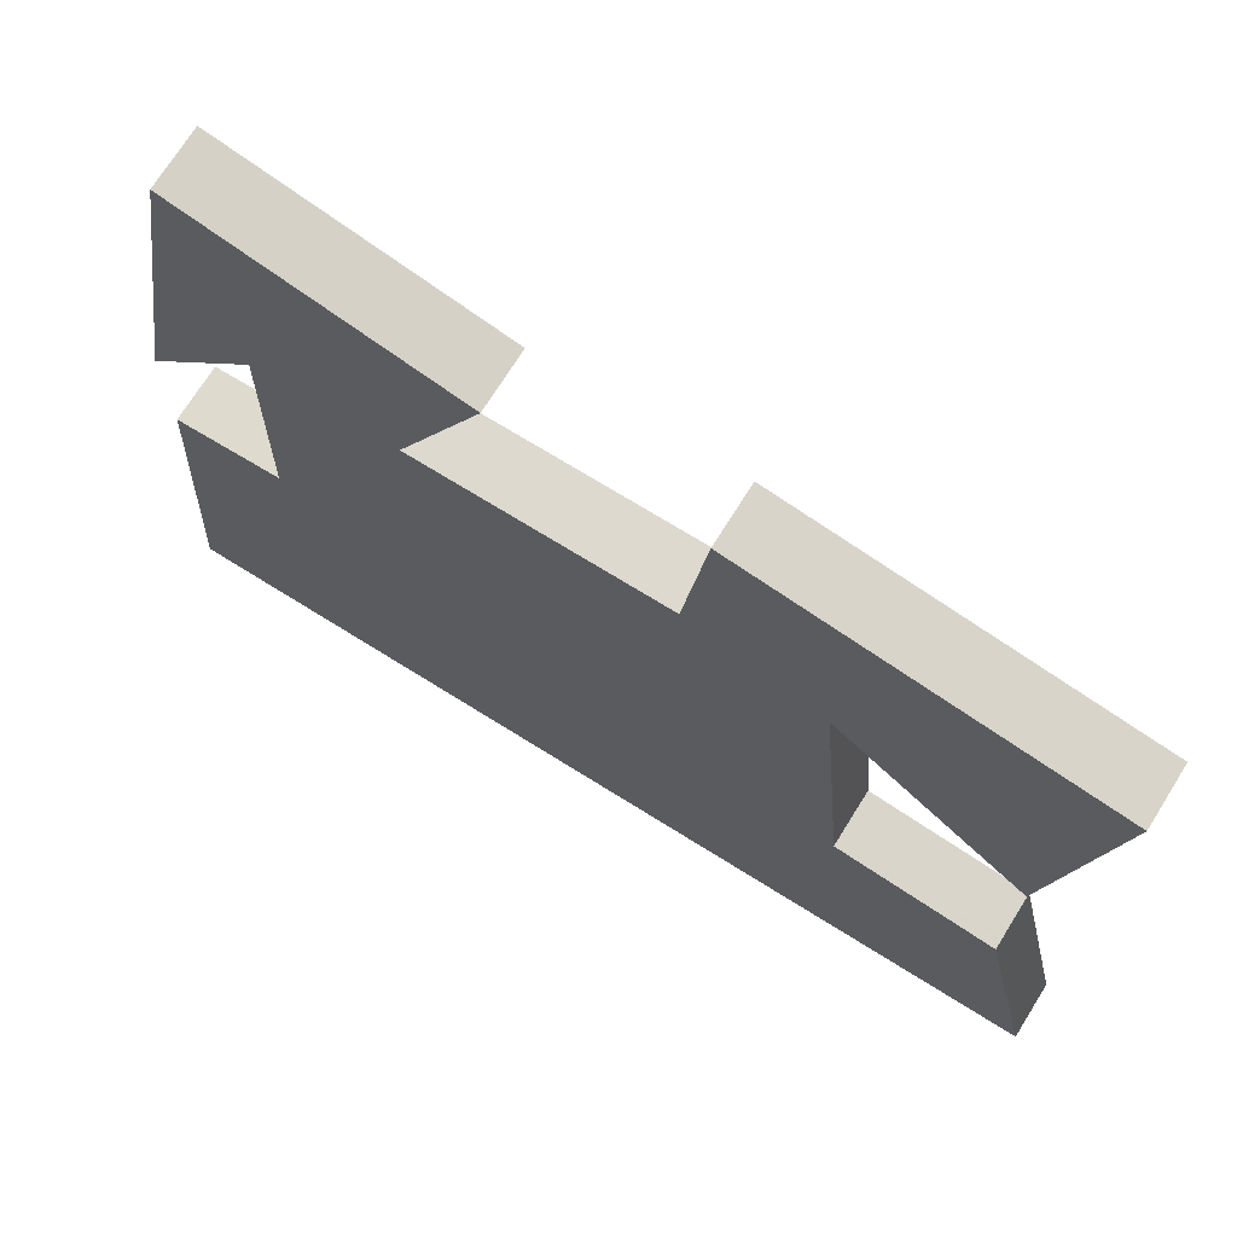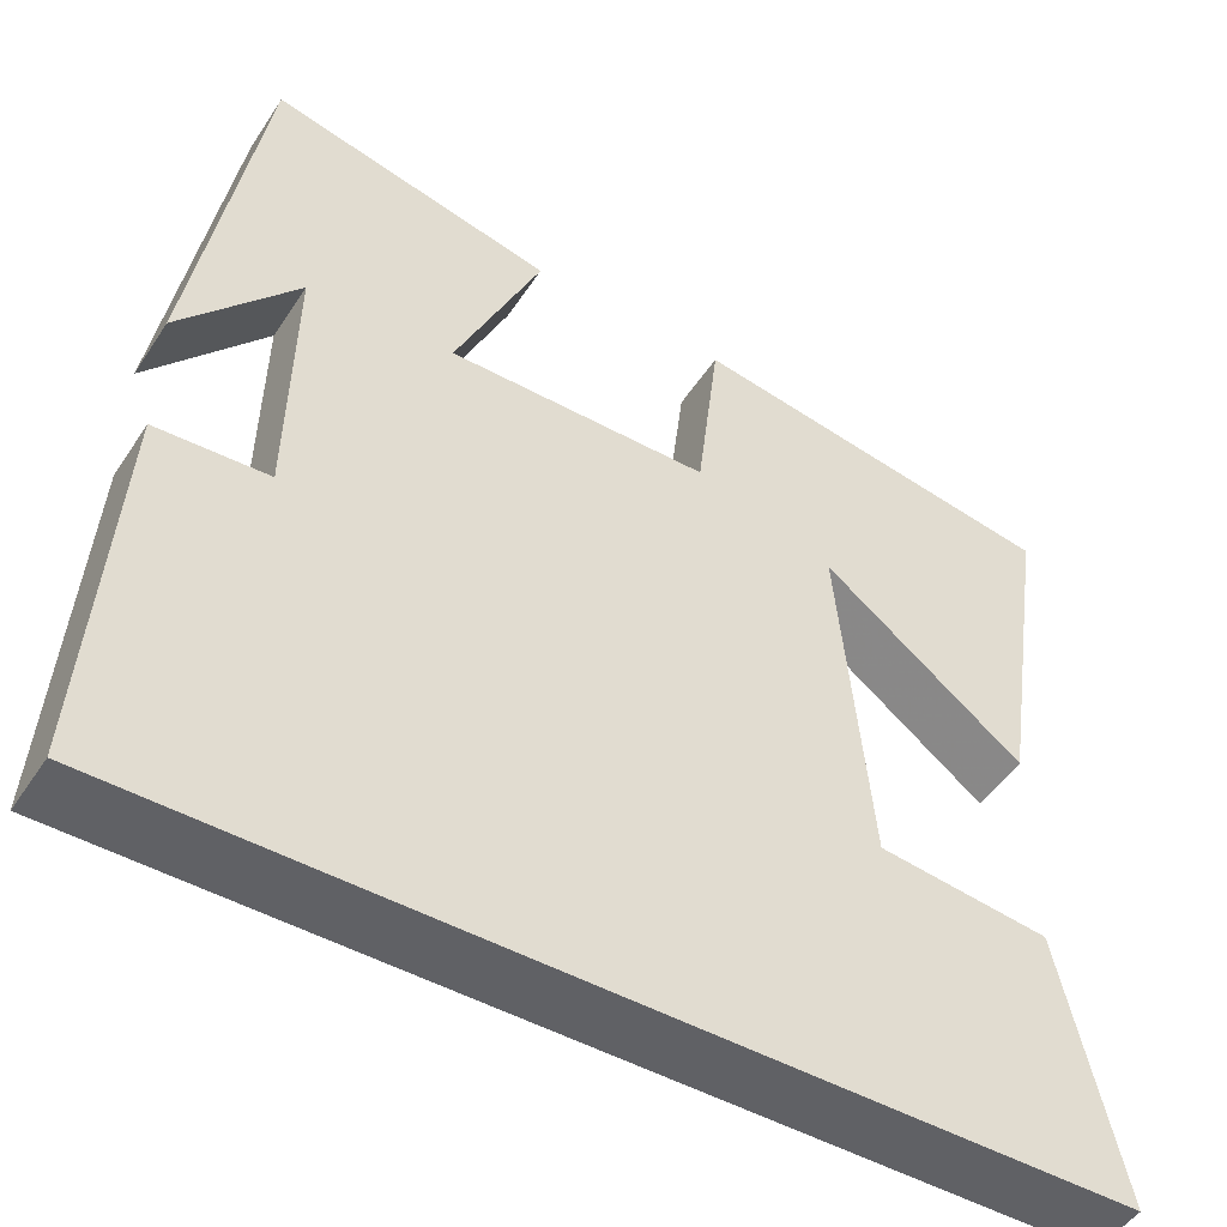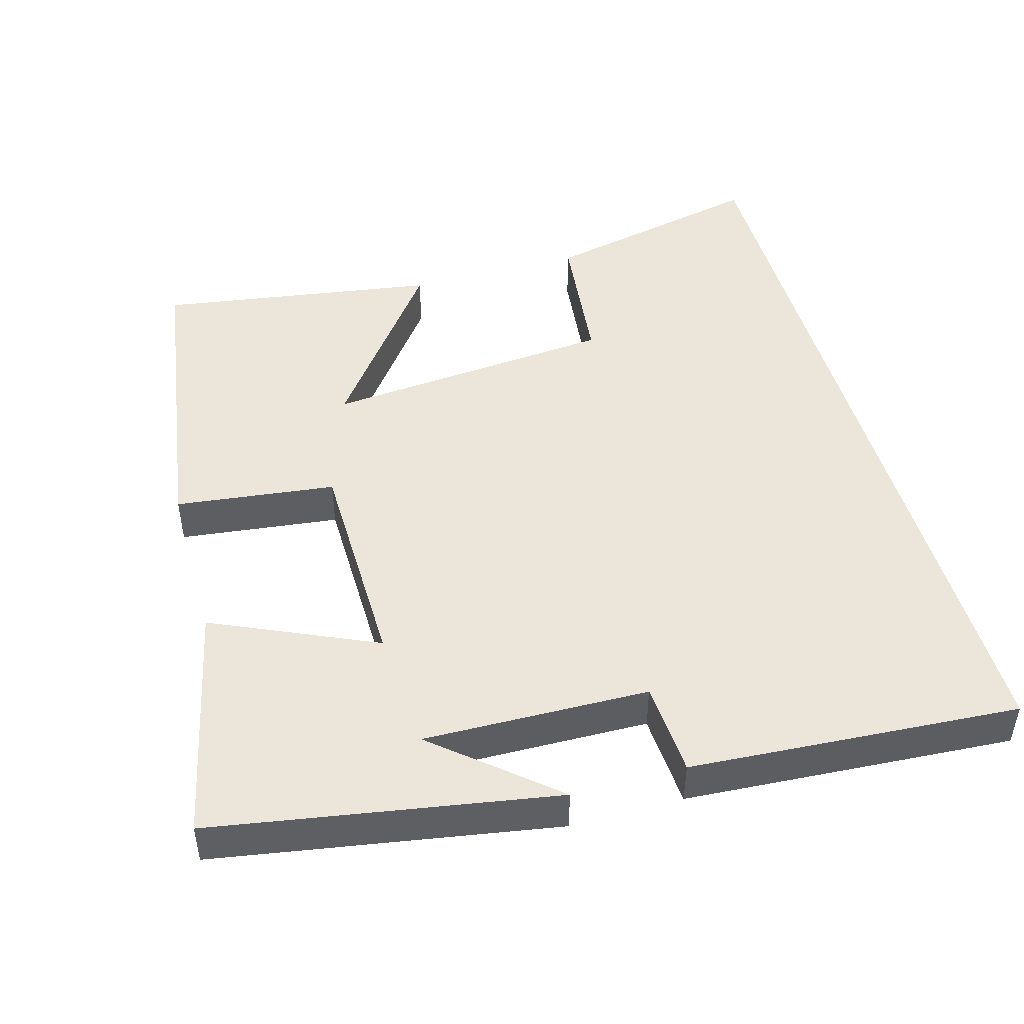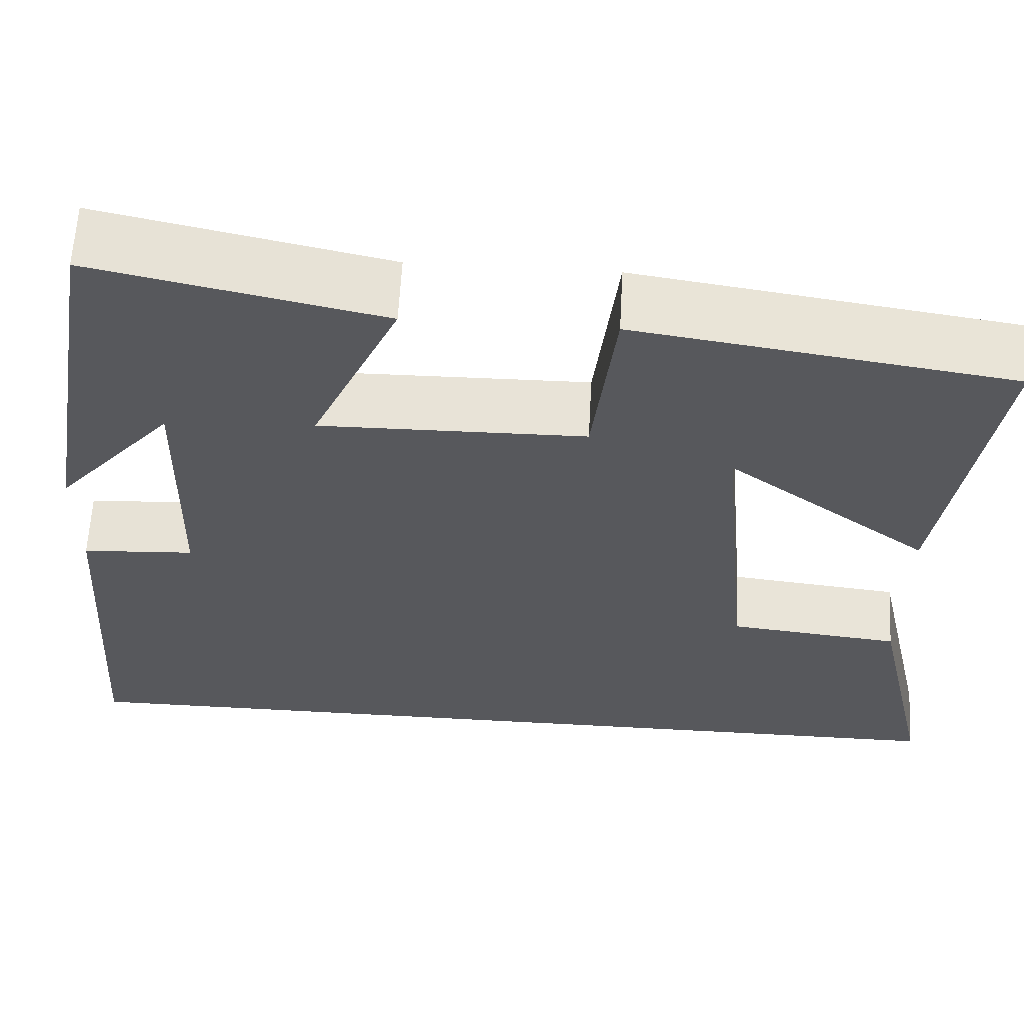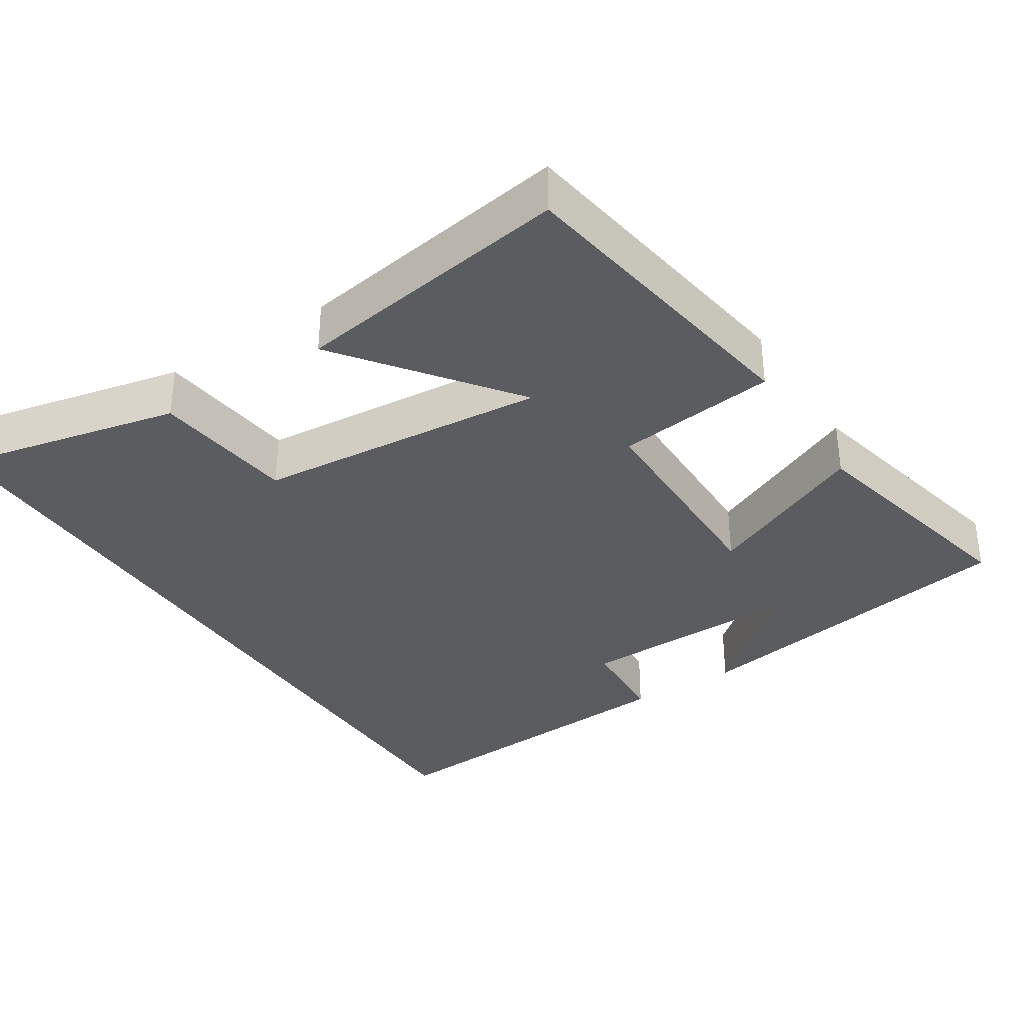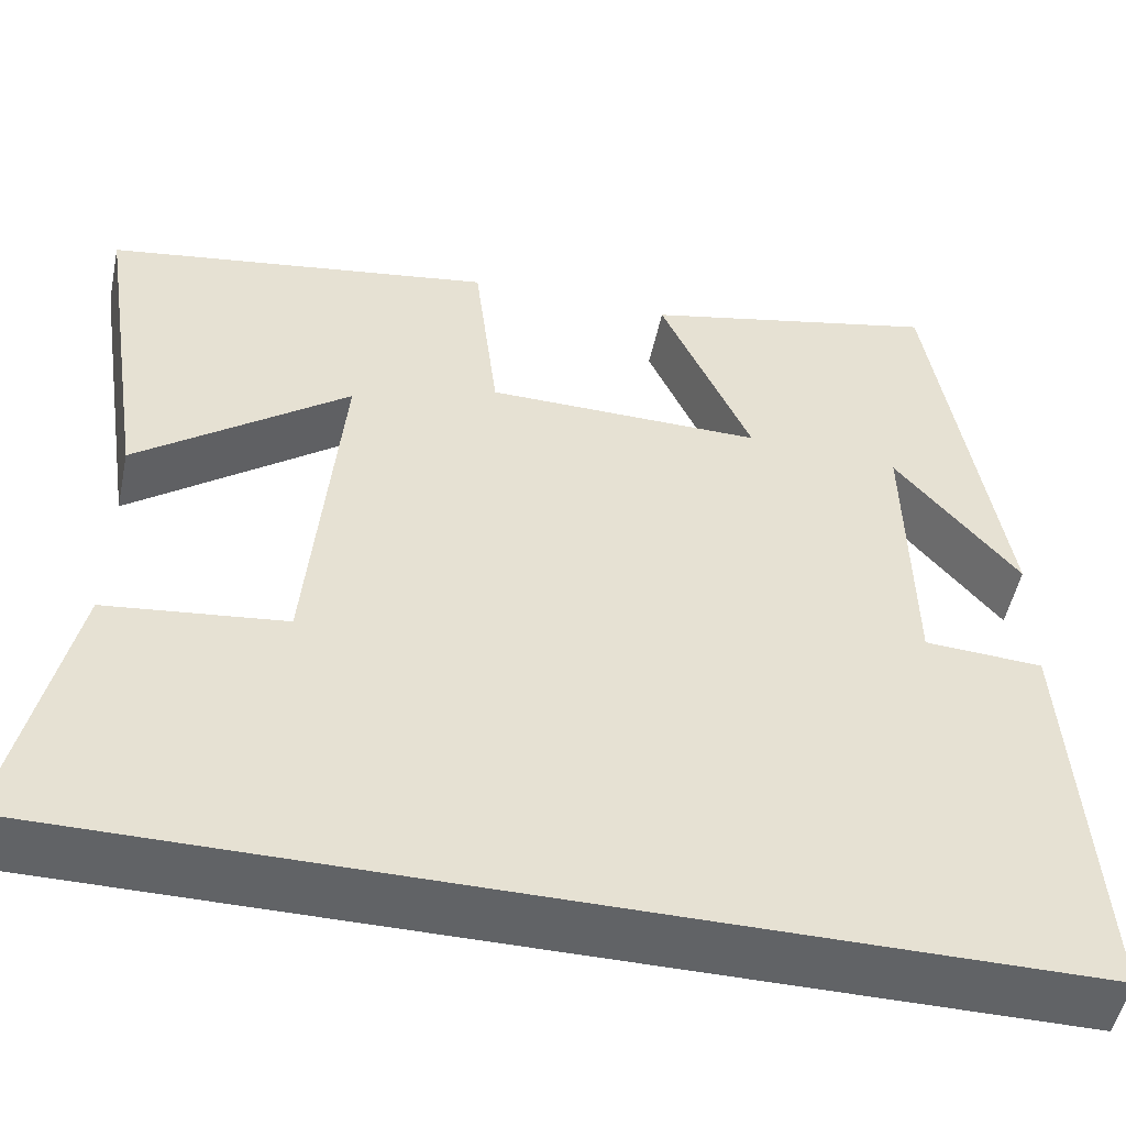
<metadata>
{"format":"obj","ext":"obj","renderer":"f3d","projection":"perspective","resolution":1024,"background":"white","views":[{"elev":72.0,"azim":-148.0,"up":"+Z"},{"elev":-48.7,"azim":148.1,"up":"+Z"},{"elev":47.2,"azim":74.3,"up":"+Y"},{"elev":61.3,"azim":-176.9,"up":"+Z"},{"elev":-34.9,"azim":-57.1,"up":"+Y"},{"elev":-50.8,"azim":-11.9,"up":"+Z"}]}
</metadata>
<code>
v -0.568 0.07 -0.5
v -0.5 0.07 -0.193
v -0.304 0.07 -0.171
v -0.268 0.07 0.227
v -0.5 0.07 0.053
v -0.558 0.07 0.435
v -0.132 0.07 0.5
v -0.106 0.07 0.281
v 0.196 0.07 0.277
v 0.096 0.07 0.5
v 0.422 0.07 0.572
v 0.5 0.07 0.106
v 0.365 0.07 0.266
v 0.371 0.07 -0.042
v 0.5 0.07 -0.05
v 0.529 0.07 -0.5
v -0.568 0 -0.5
v -0.5 0 -0.193
v -0.304 0 -0.171
v -0.268 0 0.227
v -0.5 0 0.053
v -0.558 0 0.435
v -0.132 0 0.5
v -0.106 0 0.281
v 0.196 0 0.277
v 0.096 0 0.5
v 0.422 0 0.572
v 0.5 0 0.106
v 0.365 0 0.266
v 0.371 0 -0.042
v 0.5 0 -0.05
v 0.529 0 -0.5
f 14 15 16 1
f 13 14 1
f 11 12 13
f 9 10 11 13
f 8 9 13
f 6 7 8
f 4 5 6
f 4 6 8
f 3 4 8 13
f 1 2 3
f 1 3 13
f 17 32 31 30
f 17 30 29
f 29 28 27
f 29 27 26 25
f 29 25 24
f 24 23 22
f 22 21 20
f 24 22 20
f 29 24 20 19
f 19 18 17
f 29 19 17
f 1 17 18 2
f 2 18 19 3
f 3 19 20 4
f 4 20 21 5
f 5 21 22 6
f 6 22 23 7
f 7 23 24 8
f 8 24 25 9
f 9 25 26 10
f 10 26 27 11
f 11 27 28 12
f 12 28 29 13
f 13 29 30 14
f 14 30 31 15
f 15 31 32 16
f 16 32 17 1

</code>
